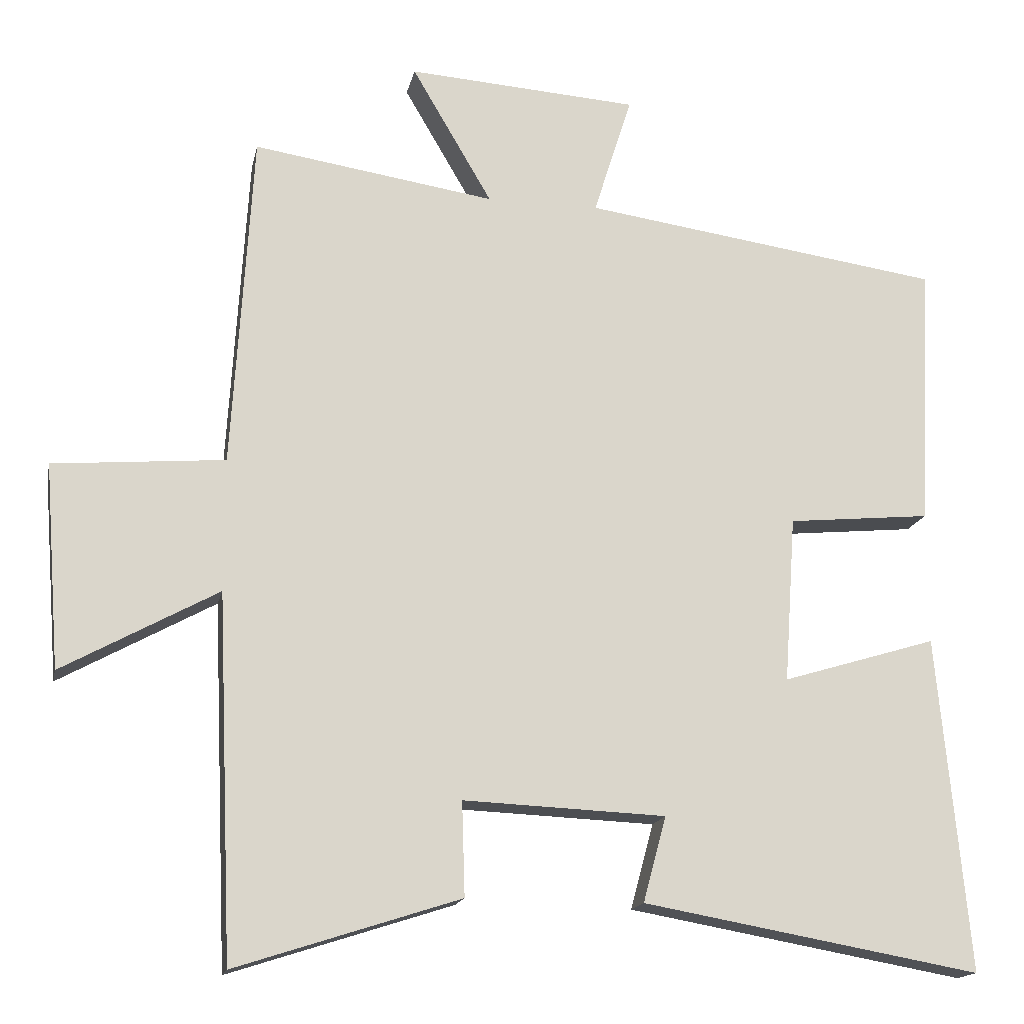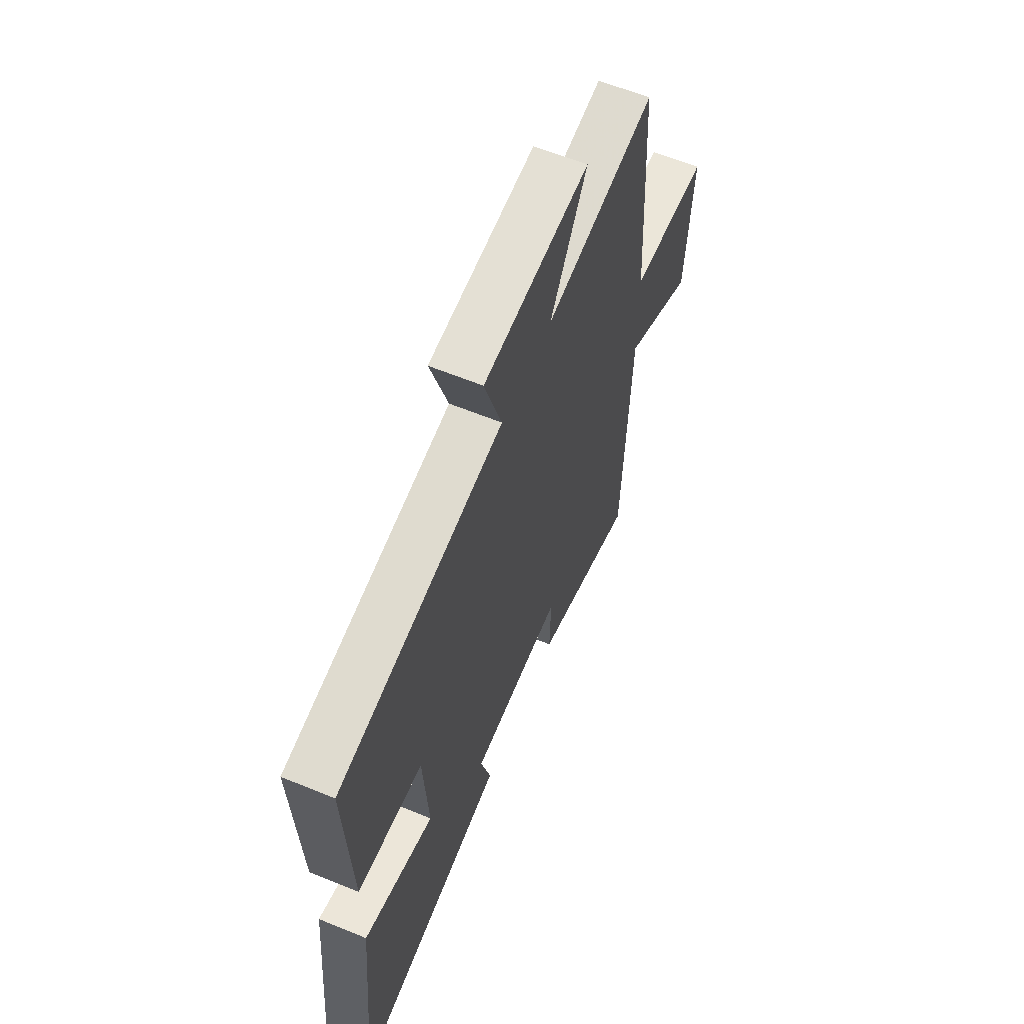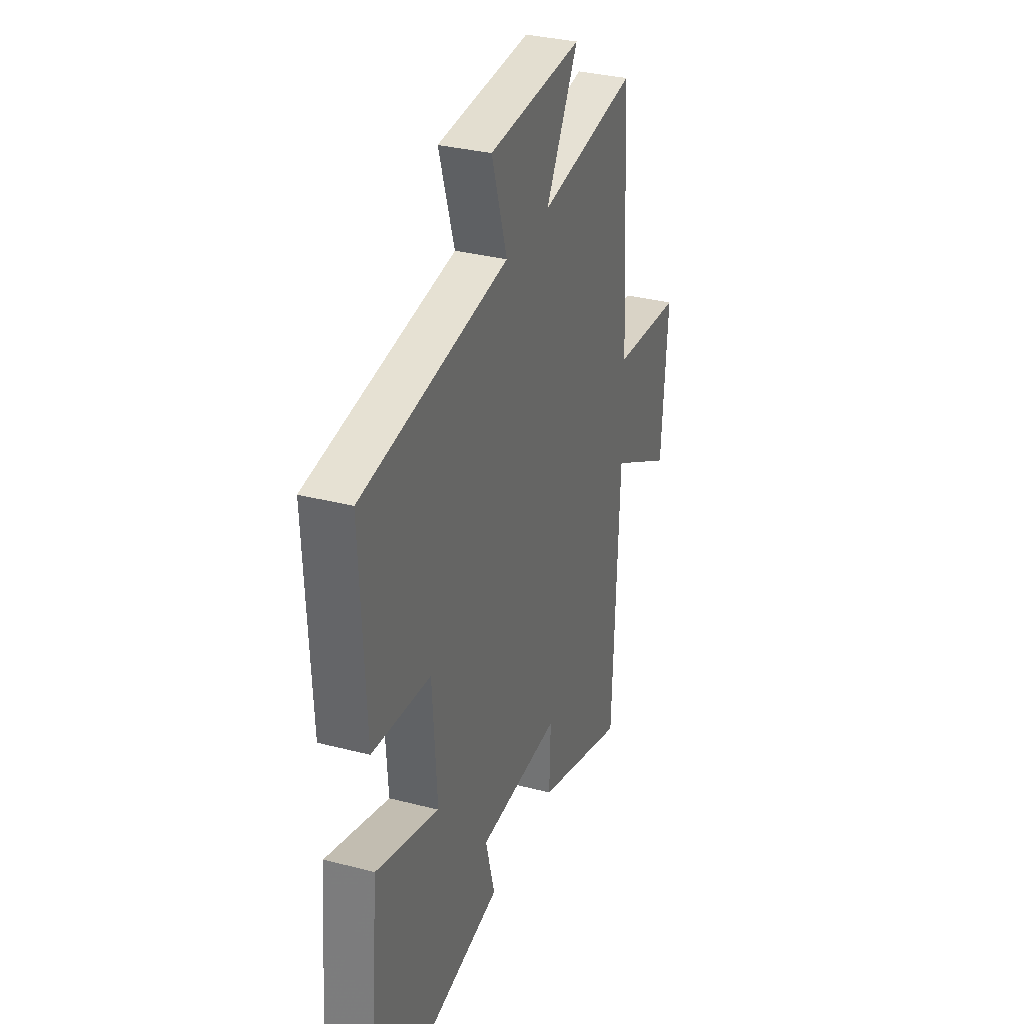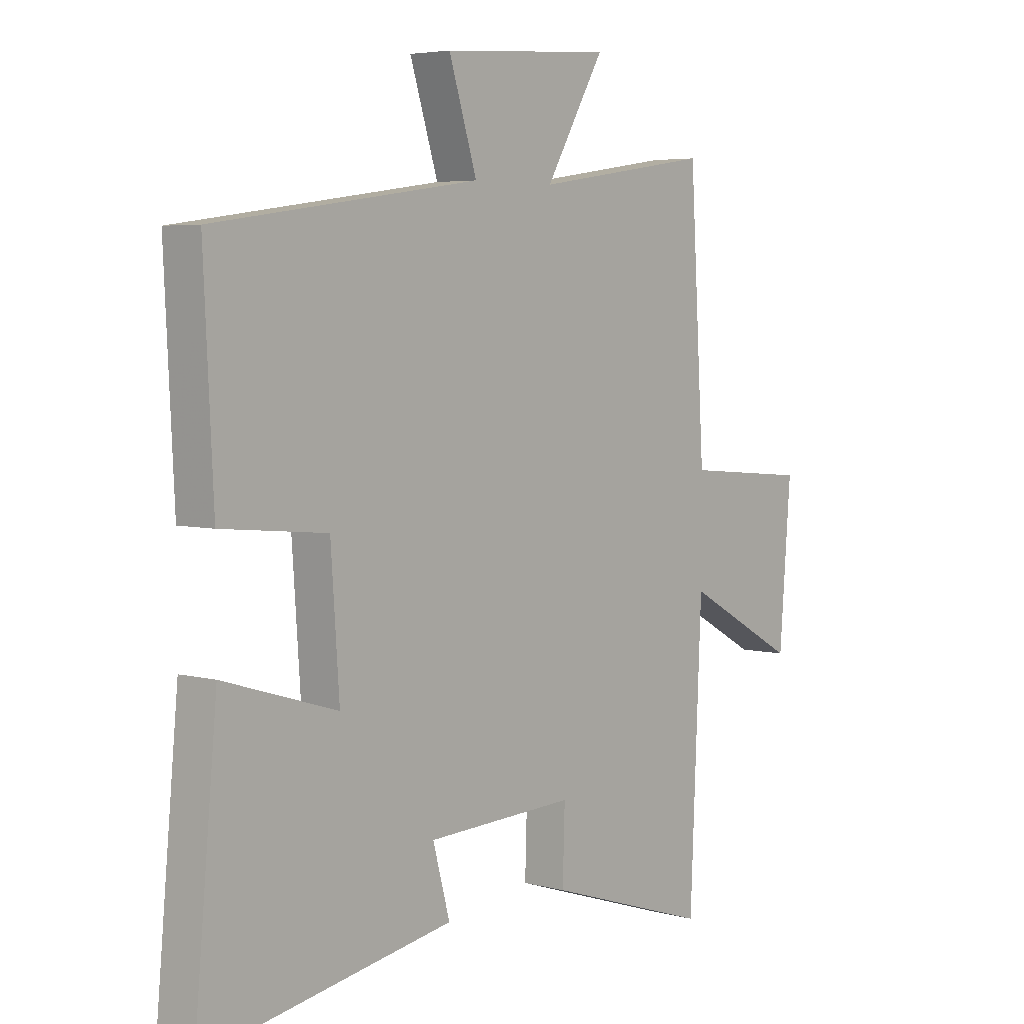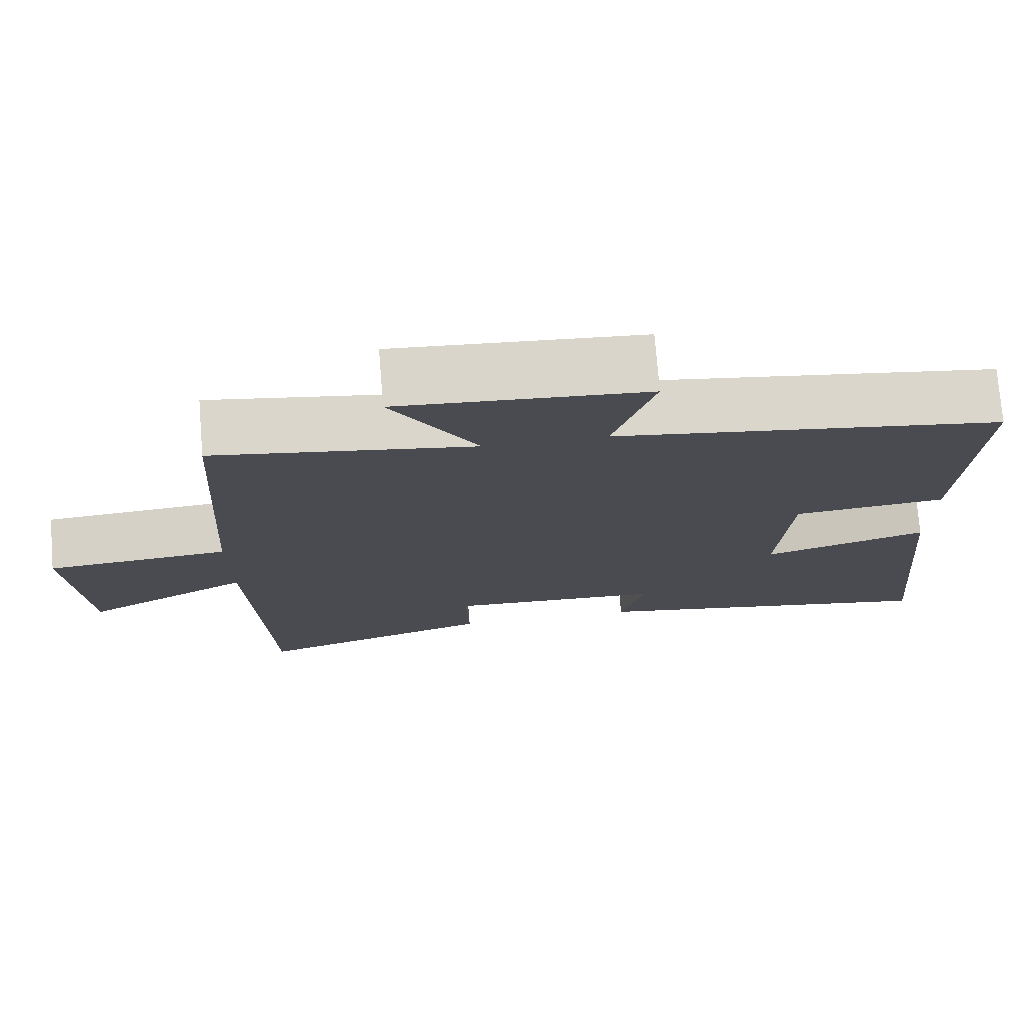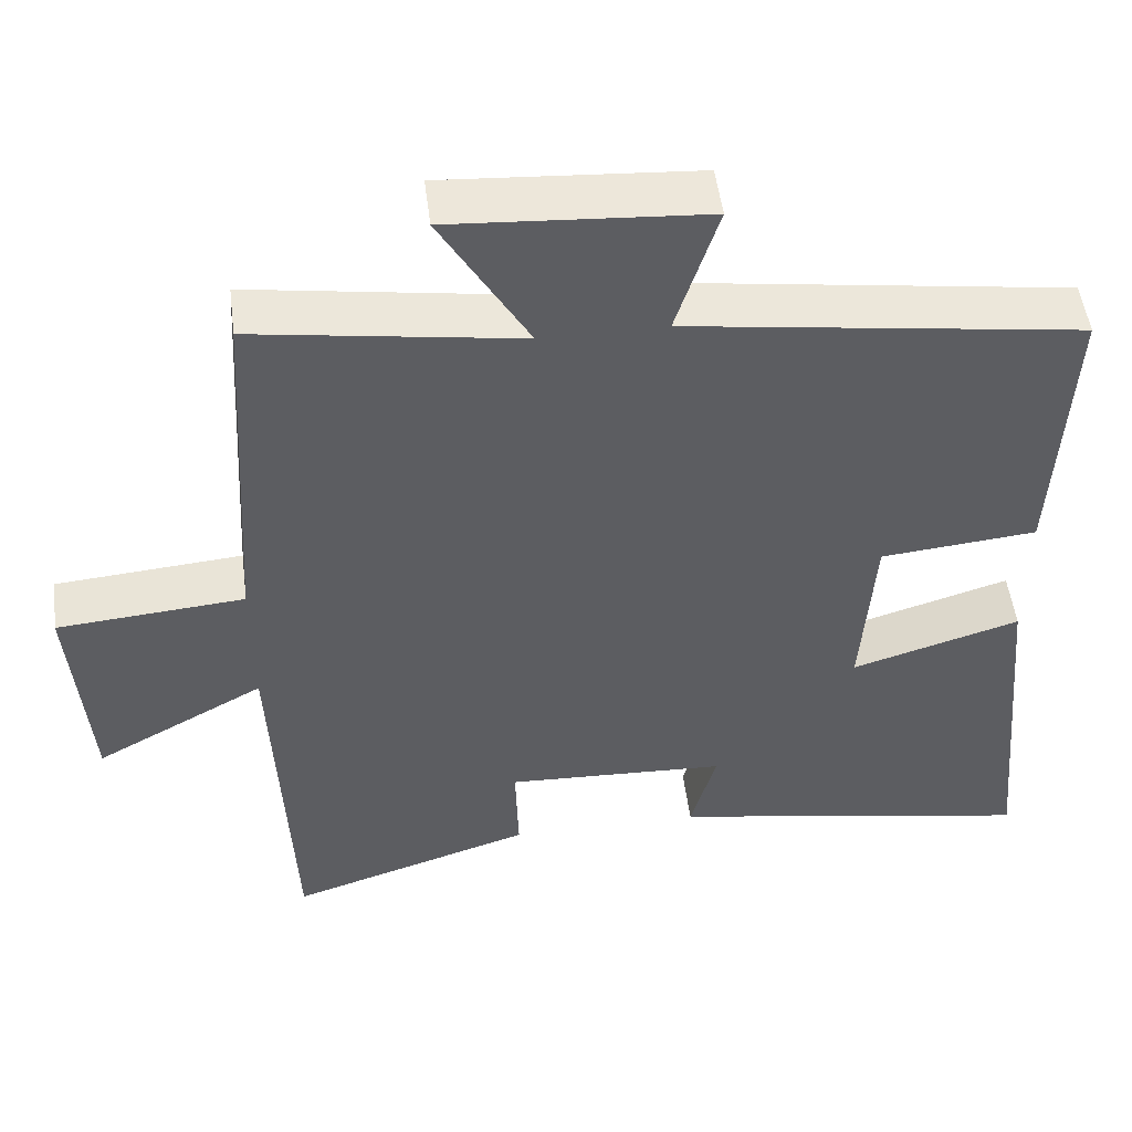
<metadata>
{"format":"obj","ext":"obj","renderer":"f3d","projection":"perspective","resolution":1024,"background":"white","views":[{"elev":-16.3,"azim":-11.6,"up":"+Z"},{"elev":61.8,"azim":112.6,"up":"+Z"},{"elev":32.5,"azim":109.9,"up":"+Z"},{"elev":4.7,"azim":130.2,"up":"+Z"},{"elev":75.1,"azim":-4.6,"up":"+Z"},{"elev":50.8,"azim":-7.2,"up":"+Z"}]}
</metadata>
<code>
v 0.543 0.07 -0.583
v 0.076 0.07 -0.5
v 0.108 0.07 -0.382
v -0.172 0.07 -0.37
v -0.168 0.07 -0.5
v -0.478 0.07 -0.6
v -0.5 0.07 -0.099
v -0.715 0.07 -0.217
v -0.737 0.07 0.065
v -0.5 0.07 0.085
v -0.472 0.07 0.551
v -0.137 0.07 0.5
v -0.248 0.07 0.69
v 0.072 0.07 0.668
v 0.019 0.07 0.5
v 0.518 0.07 0.429
v 0.5 0.07 0.064
v 0.302 0.07 0.045
v 0.286 0.07 -0.185
v 0.5 0.07 -0.12
v 0.543 0 -0.583
v 0.076 0 -0.5
v 0.108 0 -0.382
v -0.172 0 -0.37
v -0.168 0 -0.5
v -0.478 0 -0.6
v -0.5 0 -0.099
v -0.715 0 -0.217
v -0.737 0 0.065
v -0.5 0 0.085
v -0.472 0 0.551
v -0.137 0 0.5
v -0.248 0 0.69
v 0.072 0 0.668
v 0.019 0 0.5
v 0.518 0 0.429
v 0.5 0 0.064
v 0.302 0 0.045
v 0.286 0 -0.185
v 0.5 0 -0.12
f 1 2 3
f 20 1 3
f 19 20 3
f 18 19 3 4
f 15 16 17 18
f 15 18 4
f 12 13 14 15
f 12 15 4
f 10 11 12 4
f 7 8 9 10
f 6 7 10
f 5 6 10
f 4 5 10
f 23 22 21
f 23 21 40
f 23 40 39
f 24 23 39 38
f 38 37 36 35
f 24 38 35
f 35 34 33 32
f 24 35 32
f 24 32 31 30
f 30 29 28 27
f 30 27 26
f 30 26 25
f 30 25 24
f 1 21 22 2
f 2 22 23 3
f 3 23 24 4
f 4 24 25 5
f 5 25 26 6
f 6 26 27 7
f 7 27 28 8
f 8 28 29 9
f 9 29 30 10
f 10 30 31 11
f 11 31 32 12
f 12 32 33 13
f 13 33 34 14
f 14 34 35 15
f 15 35 36 16
f 16 36 37 17
f 17 37 38 18
f 18 38 39 19
f 19 39 40 20
f 20 40 21 1

</code>
